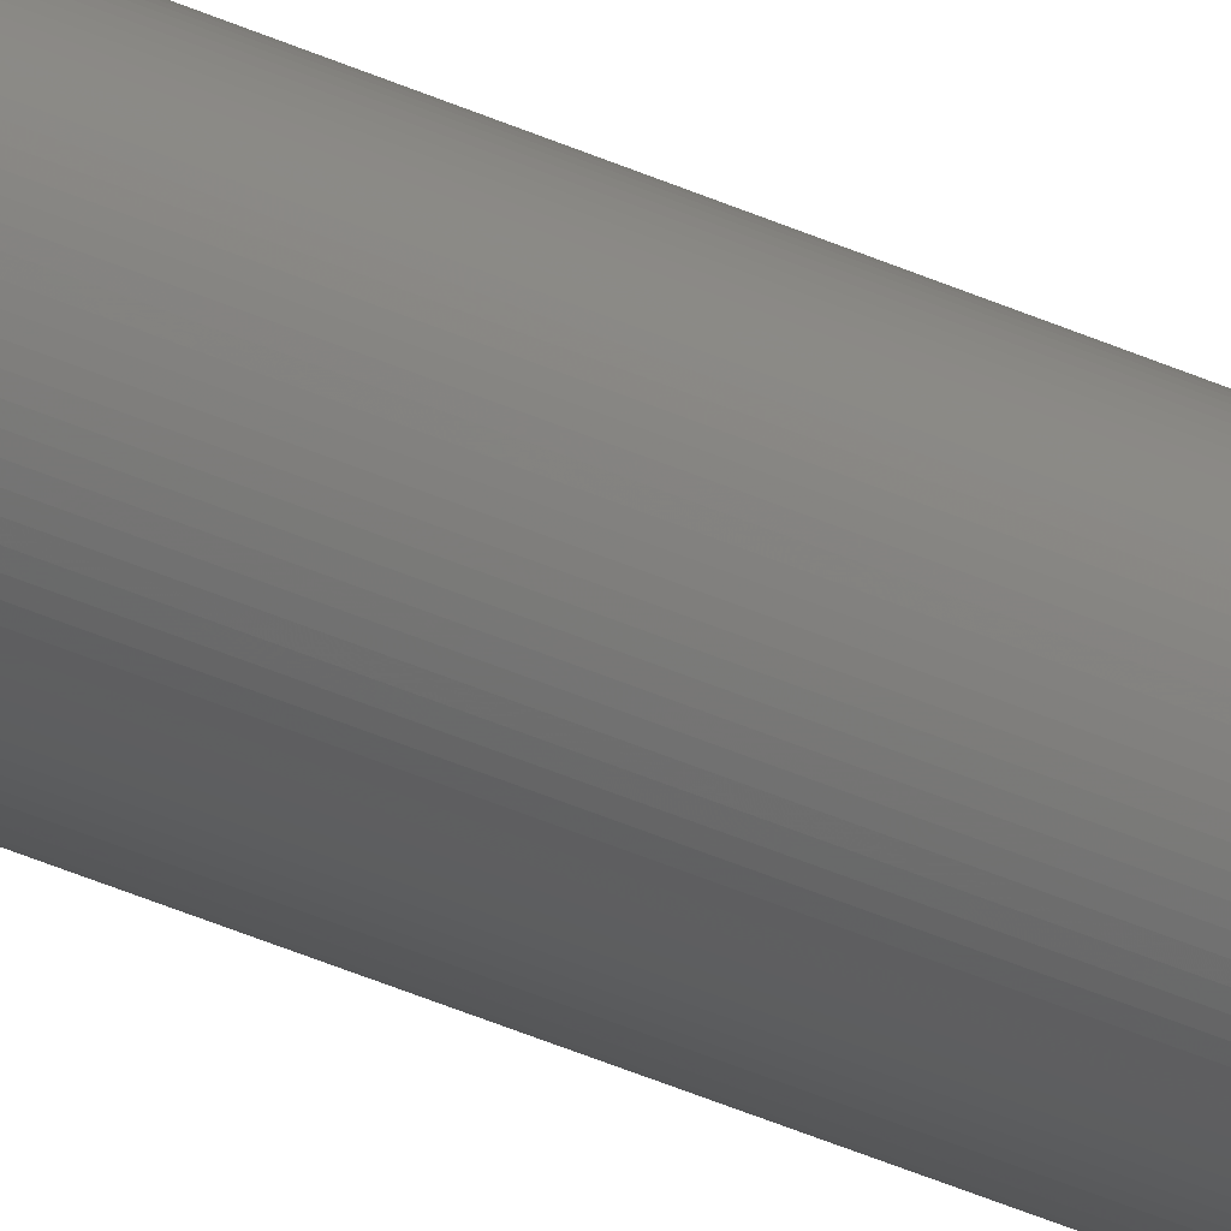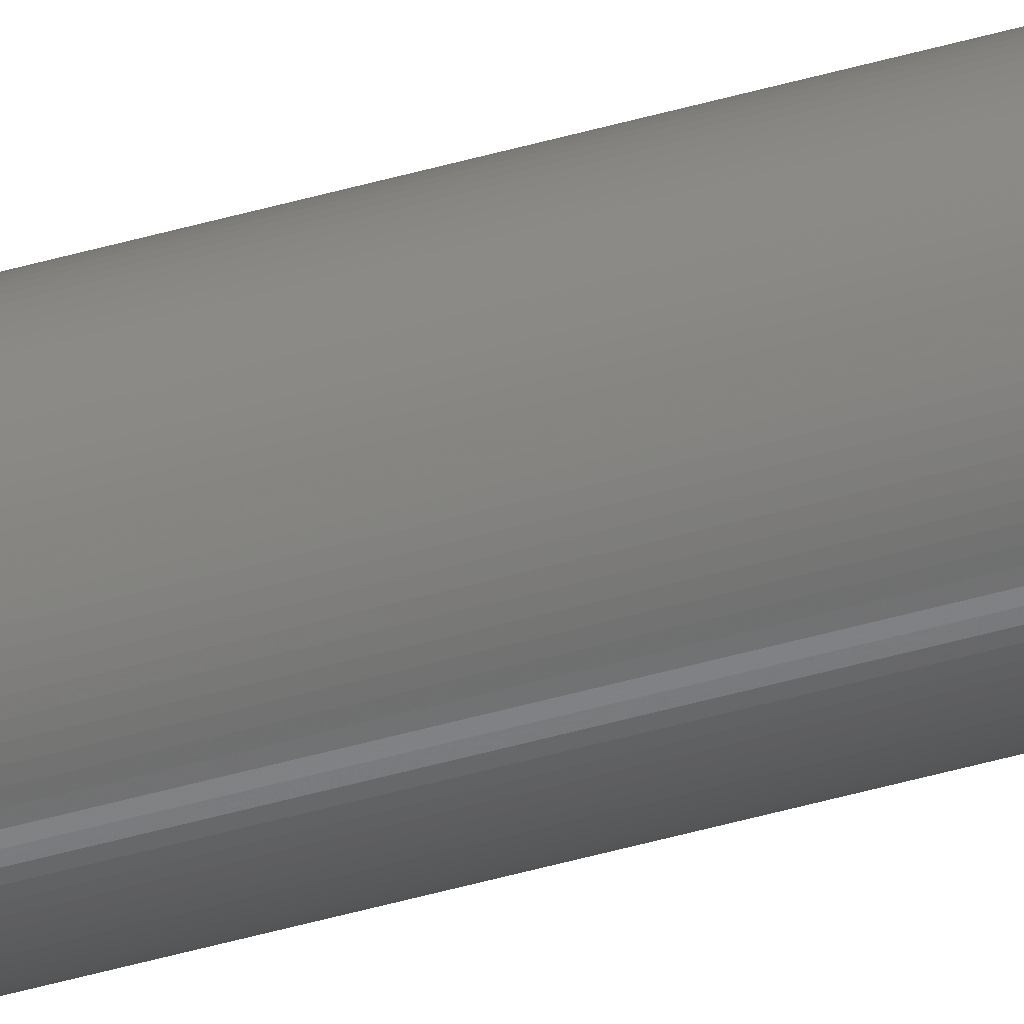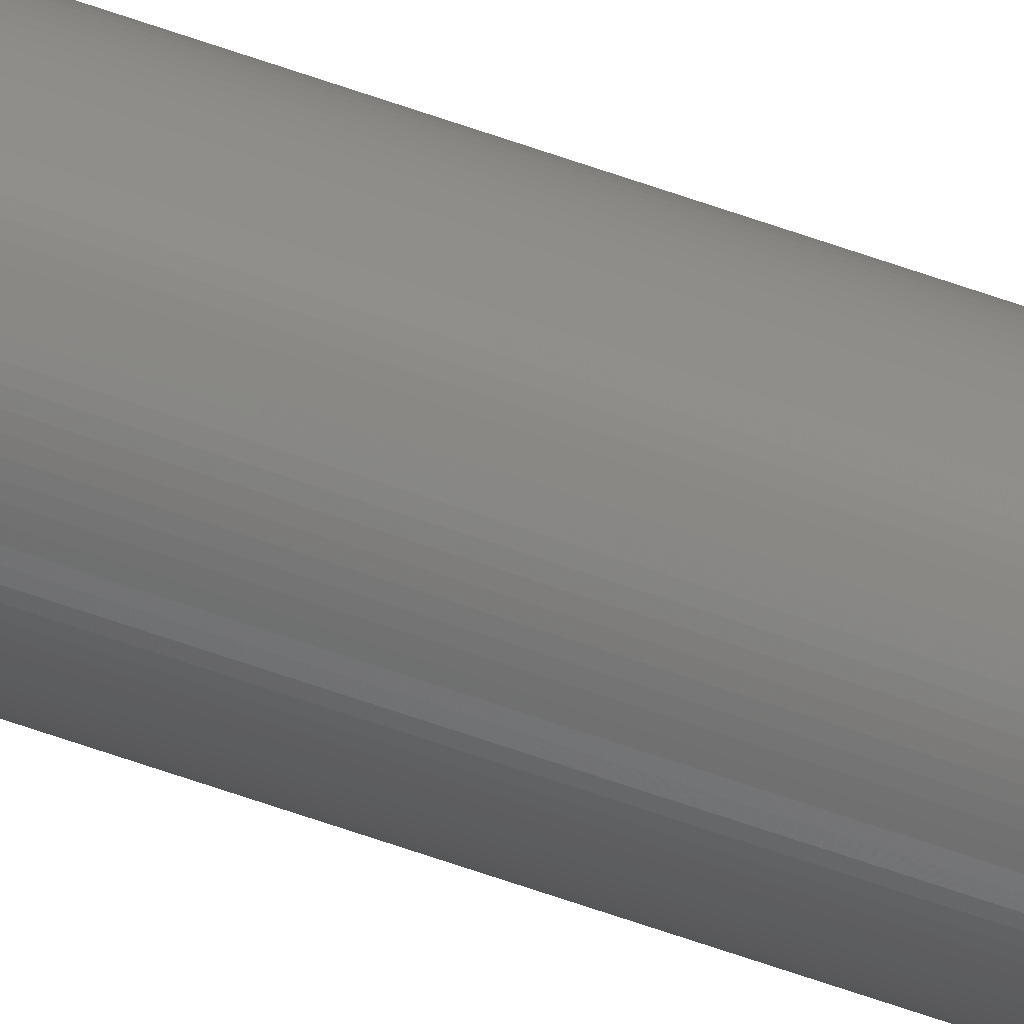
<metadata>
{"format":"stl","ext":"stl","renderer":"f3d","projection":"perspective","resolution":1024,"background":"white","views":[{"elev":-27.1,"azim":-128.4,"up":"+Y"},{"elev":-48.7,"azim":107.6,"up":"+Y"},{"elev":-68.2,"azim":70.9,"up":"+Y"}]}
</metadata>
<code>
# stl→obj: 192 verts, 380 faces
v 3.991 0.2616 320
v 3.966 0.5221 0
v 3.966 0.5221 320
v 3.991 0.2616 0
v 4 0 320
v 4 0 0
v -0.2616 -3.991 0
v 0 -4 320
v -0.2616 -3.991 320
v 0 -4 0
v 3.991 -0.2616 320
v 3.966 -0.5221 320
v 3.923 0.7804 320
v 3.923 -0.7804 320
v 3.864 1.035 320
v 3.864 -1.035 320
v 3.788 1.286 320
v 3.788 -1.286 320
v 3.696 1.531 320
v 3.696 -1.531 320
v 3.587 1.769 320
v 3.587 -1.769 320
v 3.464 2 320
v 3.464 -2 320
v 3.326 2.222 320
v 3.326 -2.222 320
v 3.173 2.435 320
v 3.173 -2.435 320
v 3.007 2.637 320
v 3.007 -2.637 320
v 2.828 2.828 320
v 2.828 -2.828 320
v 2.637 3.007 320
v 2.637 -3.007 320
v 2.435 3.173 320
v 2.435 -3.173 320
v 2.222 3.326 320
v 2.222 -3.326 320
v 2 3.464 320
v 2 -3.464 320
v 1.769 3.587 320
v 1.769 -3.587 320
v 1.531 3.696 320
v 1.531 -3.696 320
v 1.286 3.788 320
v 1.286 -3.788 320
v 1.035 3.864 320
v 1.035 -3.864 320
v 0.7804 3.923 320
v 0.7804 -3.923 320
v 0.5221 3.966 320
v 0.5221 -3.966 320
v 0.2616 3.991 320
v 0.2616 -3.991 320
v 0 4 320
v -0.2616 3.991 320
v -0.5221 3.966 320
v -0.5221 -3.966 320
v -0.7804 3.923 320
v -0.7804 -3.923 320
v -1.035 3.864 320
v -1.035 -3.864 320
v -1.286 3.788 320
v -1.286 -3.788 320
v -1.531 3.696 320
v -1.531 -3.696 320
v -1.769 3.587 320
v -1.769 -3.587 320
v -2 3.464 320
v -2 -3.464 320
v -2.222 3.326 320
v -2.222 -3.326 320
v -2.435 3.173 320
v -2.435 -3.173 320
v -2.637 3.007 320
v -2.637 -3.007 320
v -2.828 2.828 320
v -2.828 -2.828 320
v -3.007 2.637 320
v -3.007 -2.637 320
v -3.173 2.435 320
v -3.173 -2.435 320
v -3.326 2.222 320
v -3.326 -2.222 320
v -3.464 2 320
v -3.464 -2 320
v -3.587 1.769 320
v -3.587 -1.769 320
v -3.696 1.531 320
v -3.696 -1.531 320
v -3.788 1.286 320
v -3.788 -1.286 320
v -3.864 1.035 320
v -3.864 -1.035 320
v -3.923 0.7804 320
v -3.923 -0.7804 320
v -3.966 0.5221 320
v -3.966 -0.5221 320
v -3.991 0.2616 320
v -3.991 -0.2616 320
v -4 0 320
v 3.991 -0.2616 0
v 3.966 -0.5221 0
v 3.923 -0.7804 0
v 3.923 0.7804 0
v 3.864 -1.035 0
v 3.864 1.035 0
v 3.788 -1.286 0
v 3.788 1.286 0
v 3.696 -1.531 0
v 3.696 1.531 0
v 3.587 -1.769 0
v 3.587 1.769 0
v 3.464 -2 0
v 3.464 2 0
v 3.326 -2.222 0
v 3.326 2.222 0
v 3.173 -2.435 0
v 3.173 2.435 0
v 3.007 -2.637 0
v 3.007 2.637 0
v 2.828 -2.828 0
v 2.828 2.828 0
v 2.637 -3.007 0
v 2.637 3.007 0
v 2.435 -3.173 0
v 2.435 3.173 0
v 2.222 -3.326 0
v 2.222 3.326 0
v 2 -3.464 0
v 2 3.464 0
v 1.769 -3.587 0
v 1.769 3.587 0
v 1.531 -3.696 0
v 1.531 3.696 0
v 1.286 -3.788 0
v 1.286 3.788 0
v 1.035 -3.864 0
v 1.035 3.864 0
v 0.7804 -3.923 0
v 0.7804 3.923 0
v 0.5221 -3.966 0
v 0.5221 3.966 0
v 0.2616 -3.991 0
v 0.2616 3.991 0
v 0 4 0
v -0.2616 3.991 0
v -0.5221 -3.966 0
v -0.5221 3.966 0
v -0.7804 -3.923 0
v -0.7804 3.923 0
v -1.035 -3.864 0
v -1.035 3.864 0
v -1.286 -3.788 0
v -1.286 3.788 0
v -1.531 -3.696 0
v -1.531 3.696 0
v -1.769 -3.587 0
v -1.769 3.587 0
v -2 3.464 0
v -2 -3.464 0
v -2.222 -3.326 0
v -2.222 3.326 0
v -2.435 -3.173 0
v -2.435 3.173 0
v -2.637 -3.007 0
v -2.637 3.007 0
v -2.828 -2.828 0
v -2.828 2.828 0
v -3.007 -2.637 0
v -3.007 2.637 0
v -3.173 -2.435 0
v -3.173 2.435 0
v -3.326 -2.222 0
v -3.326 2.222 0
v -3.464 -2 0
v -3.464 2 0
v -3.587 -1.769 0
v -3.587 1.769 0
v -3.696 -1.531 0
v -3.696 1.531 0
v -3.788 -1.286 0
v -3.788 1.286 0
v -3.864 -1.035 0
v -3.864 1.035 0
v -3.923 -0.7804 0
v -3.923 0.7804 0
v -3.966 -0.5221 0
v -3.966 0.5221 0
v -3.991 -0.2616 0
v -3.991 0.2616 0
v -4 0 0
f 1 2 3
f 2 1 4
f 5 4 1
f 4 5 6
f 7 8 9
f 8 7 10
f 1 11 5
f 3 11 1
f 3 12 11
f 13 12 3
f 13 14 12
f 15 14 13
f 15 16 14
f 17 16 15
f 17 18 16
f 19 18 17
f 19 20 18
f 21 20 19
f 21 22 20
f 23 22 21
f 23 24 22
f 25 24 23
f 25 26 24
f 27 26 25
f 27 28 26
f 29 28 27
f 29 30 28
f 31 30 29
f 31 32 30
f 33 32 31
f 33 34 32
f 35 34 33
f 35 36 34
f 37 36 35
f 37 38 36
f 39 38 37
f 39 40 38
f 41 40 39
f 41 42 40
f 43 42 41
f 43 44 42
f 45 44 43
f 45 46 44
f 47 46 45
f 47 48 46
f 49 48 47
f 49 50 48
f 51 50 49
f 51 52 50
f 53 52 51
f 53 54 52
f 55 54 53
f 55 8 54
f 56 8 55
f 56 9 8
f 57 9 56
f 57 58 9
f 59 58 57
f 59 60 58
f 61 60 59
f 61 62 60
f 63 62 61
f 63 64 62
f 65 64 63
f 65 66 64
f 67 66 65
f 67 68 66
f 69 68 67
f 69 70 68
f 71 70 69
f 71 72 70
f 73 72 71
f 73 74 72
f 75 74 73
f 75 76 74
f 77 76 75
f 77 78 76
f 79 78 77
f 79 80 78
f 81 80 79
f 81 82 80
f 83 82 81
f 83 84 82
f 85 84 83
f 85 86 84
f 87 86 85
f 87 88 86
f 89 88 87
f 89 90 88
f 91 90 89
f 91 92 90
f 93 92 91
f 93 94 92
f 95 94 93
f 95 96 94
f 97 96 95
f 97 98 96
f 99 98 97
f 99 100 98
f 100 99 101
f 102 4 6
f 103 4 102
f 103 2 4
f 104 2 103
f 104 105 2
f 106 105 104
f 106 107 105
f 108 107 106
f 108 109 107
f 110 109 108
f 110 111 109
f 112 111 110
f 112 113 111
f 114 113 112
f 114 115 113
f 116 115 114
f 116 117 115
f 118 117 116
f 118 119 117
f 120 119 118
f 120 121 119
f 122 121 120
f 122 123 121
f 124 123 122
f 124 125 123
f 126 125 124
f 126 127 125
f 128 127 126
f 128 129 127
f 130 129 128
f 130 131 129
f 132 131 130
f 132 133 131
f 134 133 132
f 134 135 133
f 136 135 134
f 136 137 135
f 138 137 136
f 138 139 137
f 140 139 138
f 140 141 139
f 142 141 140
f 142 143 141
f 144 143 142
f 144 145 143
f 10 145 144
f 10 146 145
f 7 146 10
f 7 147 146
f 148 147 7
f 148 149 147
f 150 149 148
f 150 151 149
f 152 151 150
f 152 153 151
f 154 153 152
f 154 155 153
f 156 155 154
f 156 157 155
f 158 157 156
f 158 159 157
f 158 160 159
f 161 160 158
f 162 160 161
f 162 163 160
f 164 163 162
f 164 165 163
f 166 165 164
f 166 167 165
f 168 167 166
f 168 169 167
f 170 169 168
f 170 171 169
f 172 171 170
f 172 173 171
f 174 173 172
f 174 175 173
f 176 175 174
f 176 177 175
f 178 177 176
f 178 179 177
f 180 179 178
f 180 181 179
f 182 181 180
f 182 183 181
f 184 183 182
f 184 185 183
f 186 185 184
f 186 187 185
f 188 187 186
f 188 189 187
f 190 189 188
f 190 191 189
f 191 190 192
f 184 96 186
f 96 184 94
f 123 33 31
f 33 123 125
f 131 41 39
f 41 131 133
f 165 75 73
f 75 165 167
f 24 112 22
f 112 24 114
f 140 48 50
f 48 140 138
f 32 120 30
f 120 32 122
f 162 70 72
f 70 162 161
f 156 64 66
f 64 156 154
f 170 82 172
f 82 170 80
f 172 84 174
f 84 172 82
f 25 119 27
f 119 25 117
f 139 49 47
f 49 139 141
f 141 51 49
f 51 141 143
f 127 37 35
f 37 127 129
f 129 39 37
f 39 129 131
f 125 35 33
f 35 125 127
f 187 93 185
f 93 187 95
f 175 81 173
f 81 175 83
f 177 83 175
f 83 177 85
f 160 71 69
f 71 160 163
f 163 73 71
f 73 163 165
f 151 61 59
f 61 151 153
f 153 63 61
f 63 153 155
f 132 40 42
f 40 132 130
f 124 32 34
f 32 124 122
f 30 118 28
f 118 30 120
f 20 108 18
f 108 20 110
f 18 106 16
f 106 18 108
f 152 60 62
f 60 152 150
f 164 72 74
f 72 164 162
f 178 90 180
f 90 178 88
f 174 86 176
f 86 174 84
f 13 107 15
f 107 13 105
f 3 105 13
f 105 3 2
f 19 113 21
f 113 19 111
f 17 111 19
f 111 17 109
f 15 109 17
f 109 15 107
f 27 121 29
f 121 27 119
f 23 117 25
f 117 23 115
f 21 115 23
f 115 21 113
f 135 45 43
f 45 135 137
f 137 47 45
f 47 137 139
f 133 43 41
f 43 133 135
f 189 95 187
f 95 189 97
f 171 77 169
f 77 171 79
f 173 79 171
f 79 173 81
f 179 85 177
f 85 179 87
f 181 87 179
f 87 181 89
f 183 89 181
f 89 183 91
f 185 91 183
f 91 185 93
f 167 77 75
f 77 167 169
f 157 67 65
f 67 157 159
f 155 65 63
f 65 155 157
f 149 59 57
f 59 149 151
f 146 56 55
f 56 146 147
f 11 6 5
f 6 11 102
f 144 52 54
f 52 144 142
f 10 54 8
f 54 10 144
f 142 50 52
f 50 142 140
f 138 46 48
f 46 138 136
f 136 44 46
f 44 136 134
f 126 34 36
f 34 126 124
f 130 38 40
f 38 130 128
f 128 36 38
f 36 128 126
f 28 116 26
f 116 28 118
f 22 110 20
f 110 22 112
f 12 102 11
f 102 12 103
f 150 58 60
f 58 150 148
f 168 76 78
f 76 168 166
f 166 74 76
f 74 166 164
f 161 68 70
f 68 161 158
f 154 62 64
f 62 154 152
f 168 80 170
f 80 168 78
f 176 88 178
f 88 176 86
f 180 92 182
f 92 180 90
f 182 94 184
f 94 182 92
f 186 98 188
f 98 186 96
f 190 101 192
f 101 190 100
f 29 123 31
f 123 29 121
f 143 53 51
f 53 143 145
f 145 55 53
f 55 145 146
f 191 97 189
f 97 191 99
f 192 99 191
f 99 192 101
f 159 69 67
f 69 159 160
f 147 57 56
f 57 147 149
f 134 42 44
f 42 134 132
f 26 114 24
f 114 26 116
f 14 103 12
f 103 14 104
f 16 104 14
f 104 16 106
f 158 66 68
f 66 158 156
f 148 9 58
f 9 148 7
f 188 100 190
f 100 188 98

</code>
